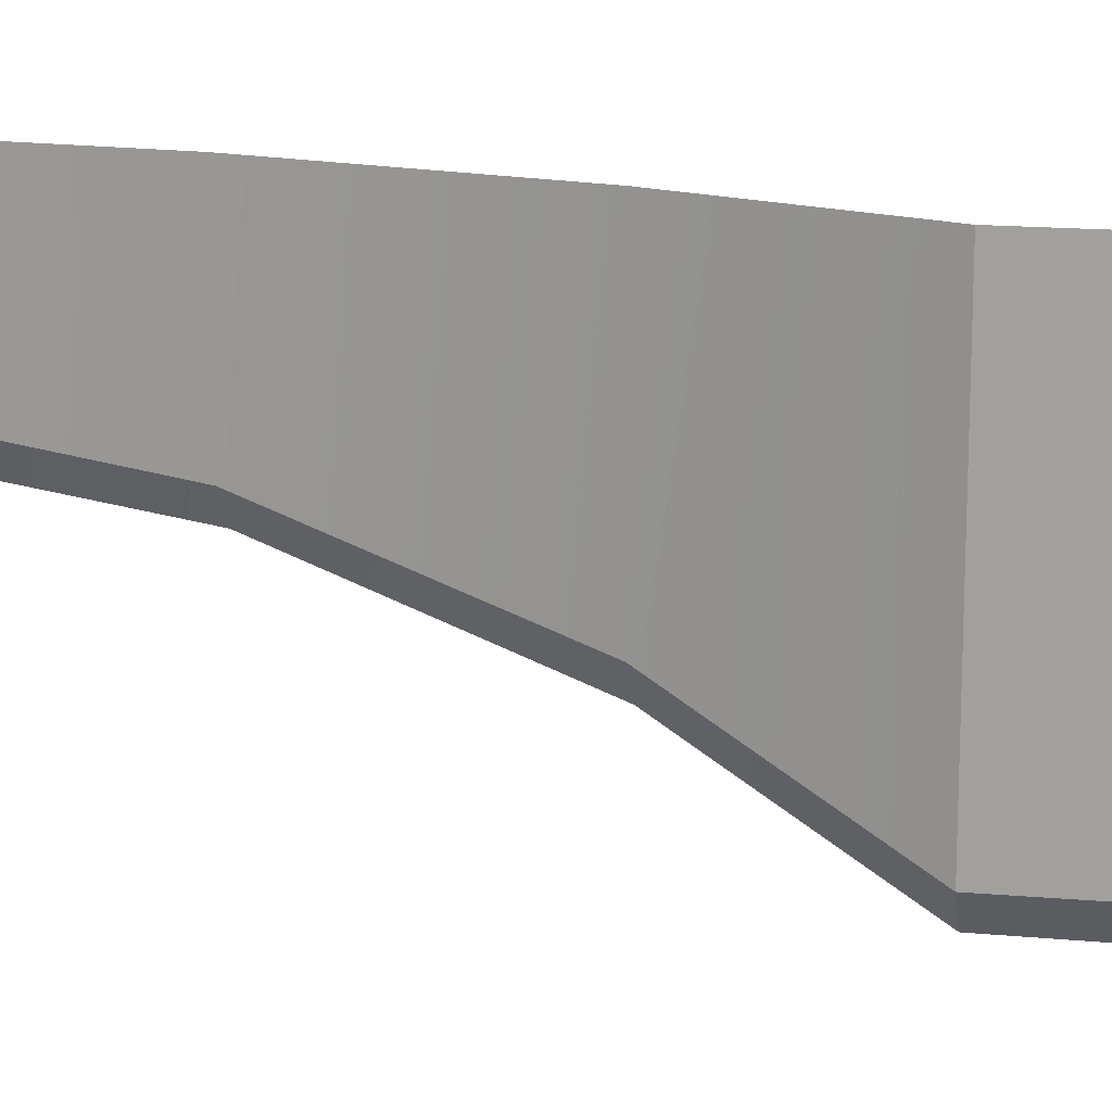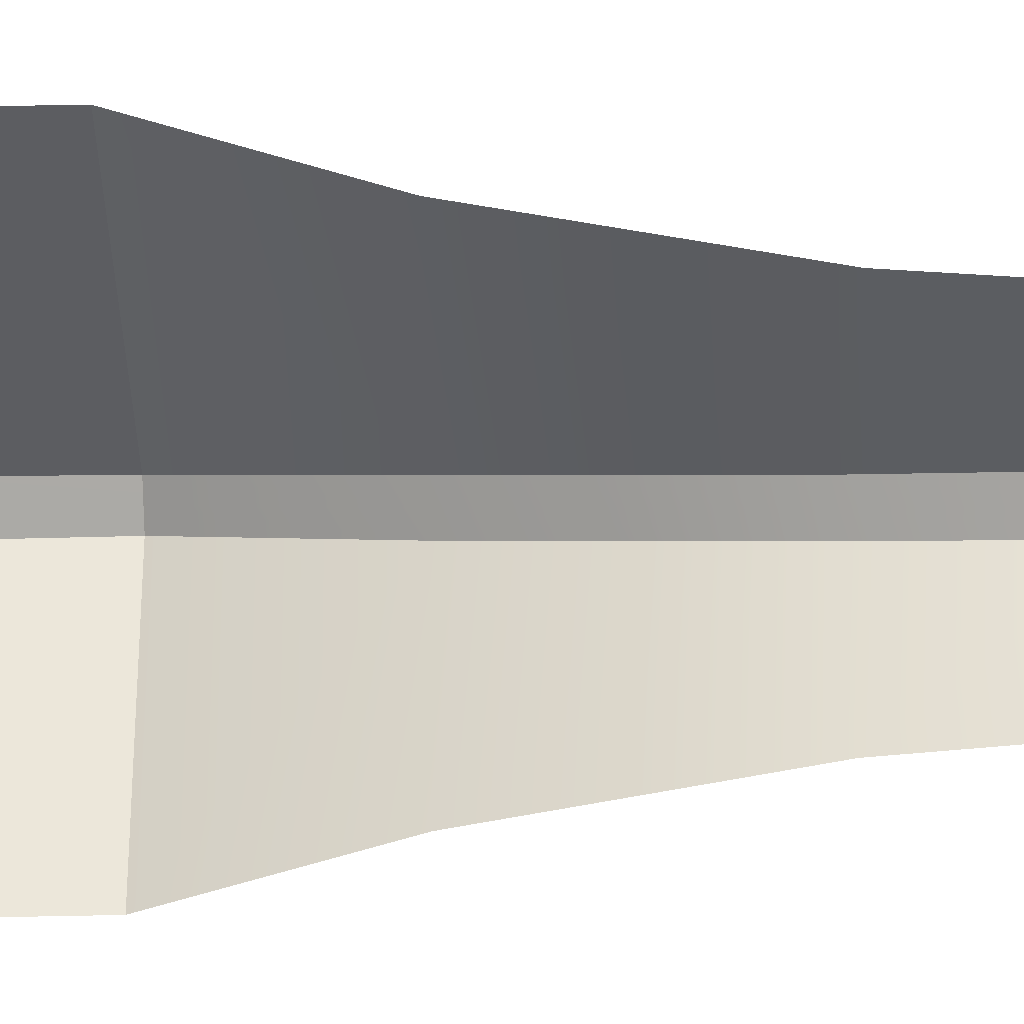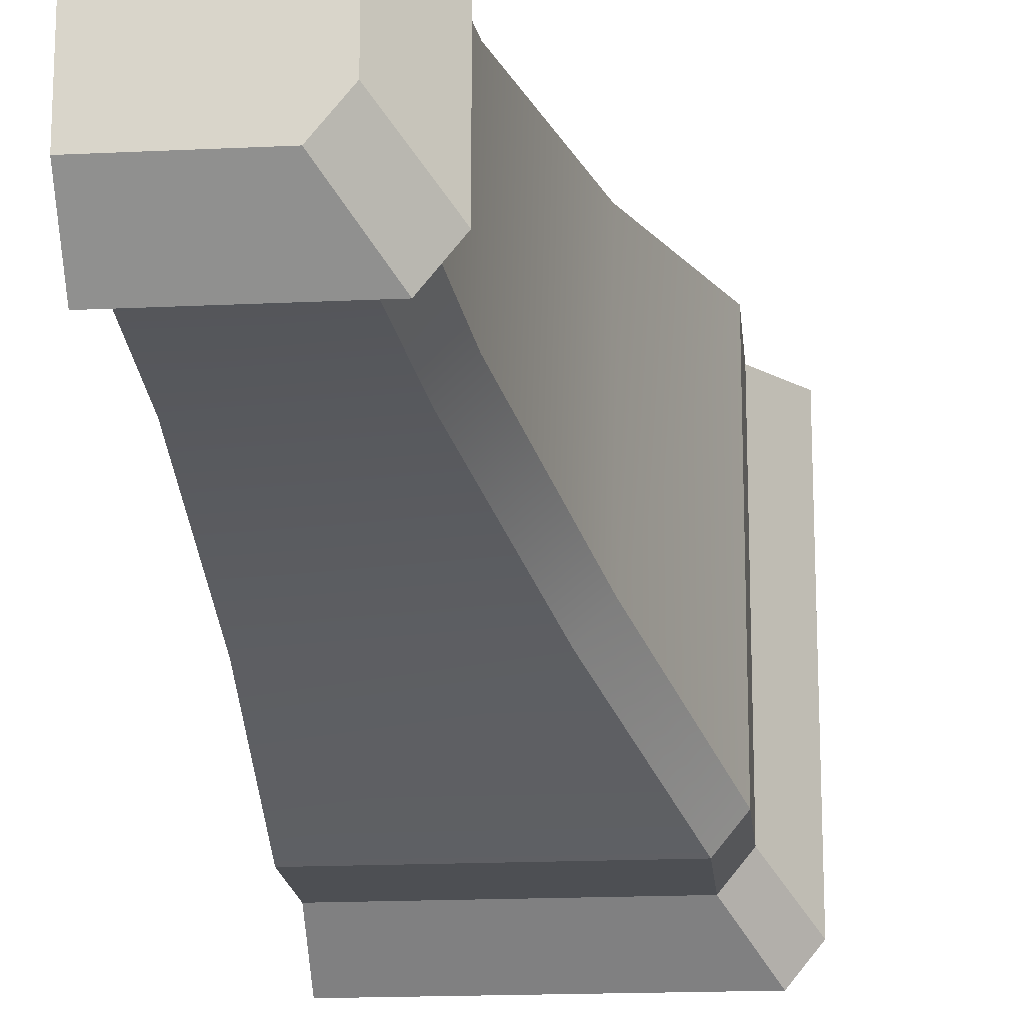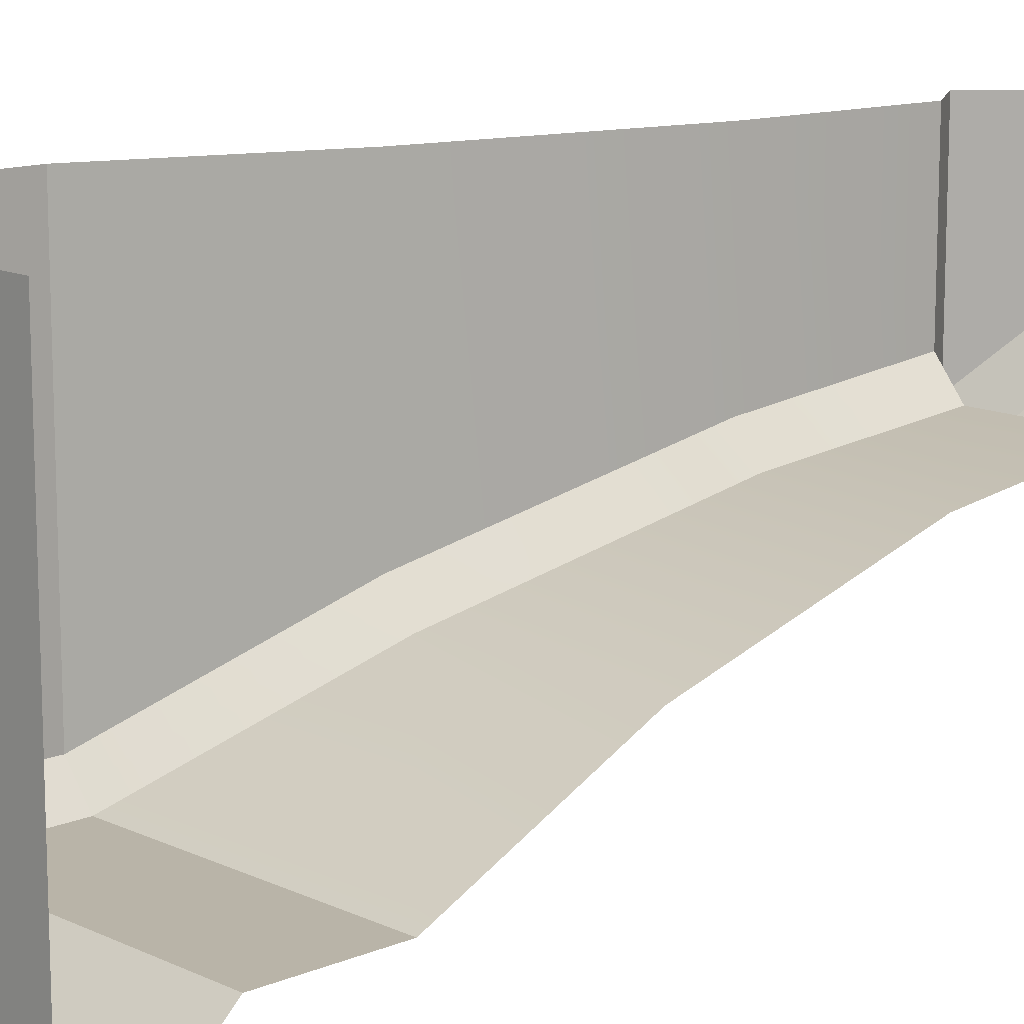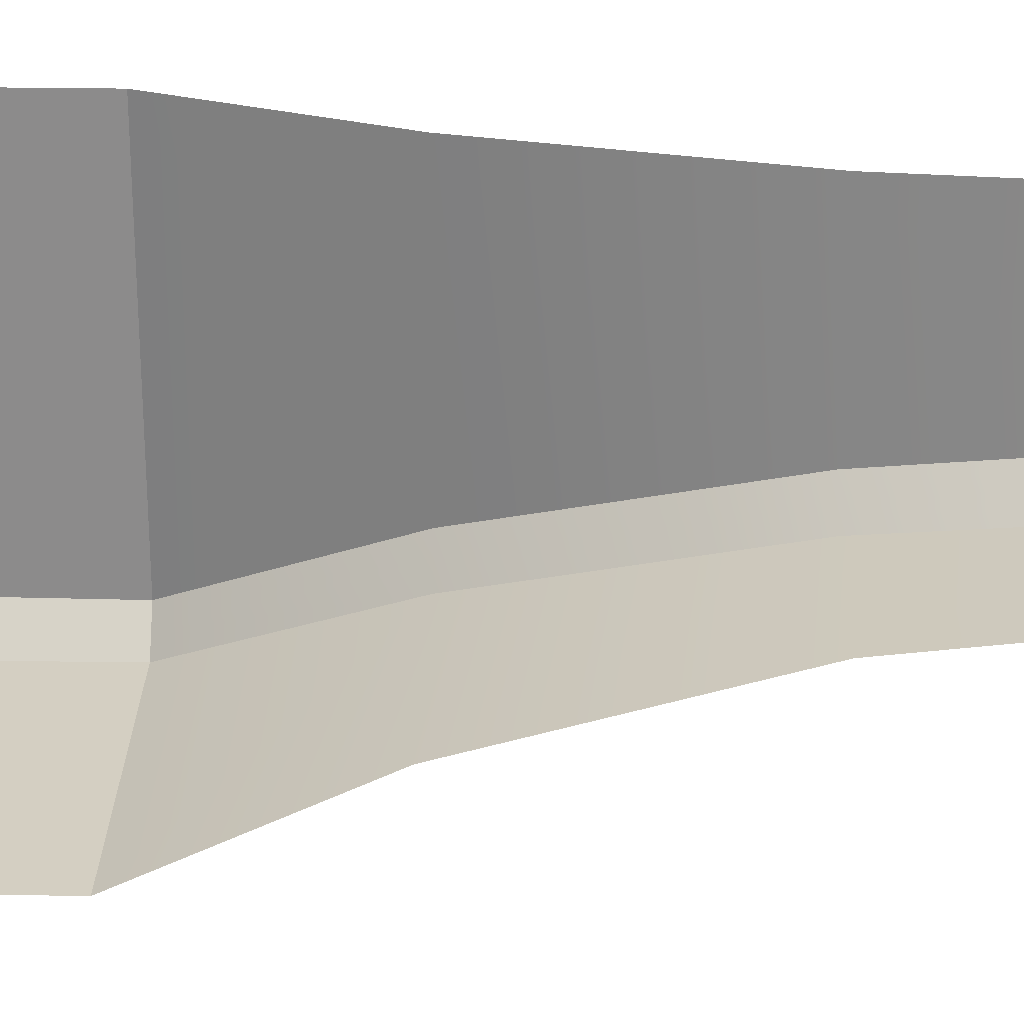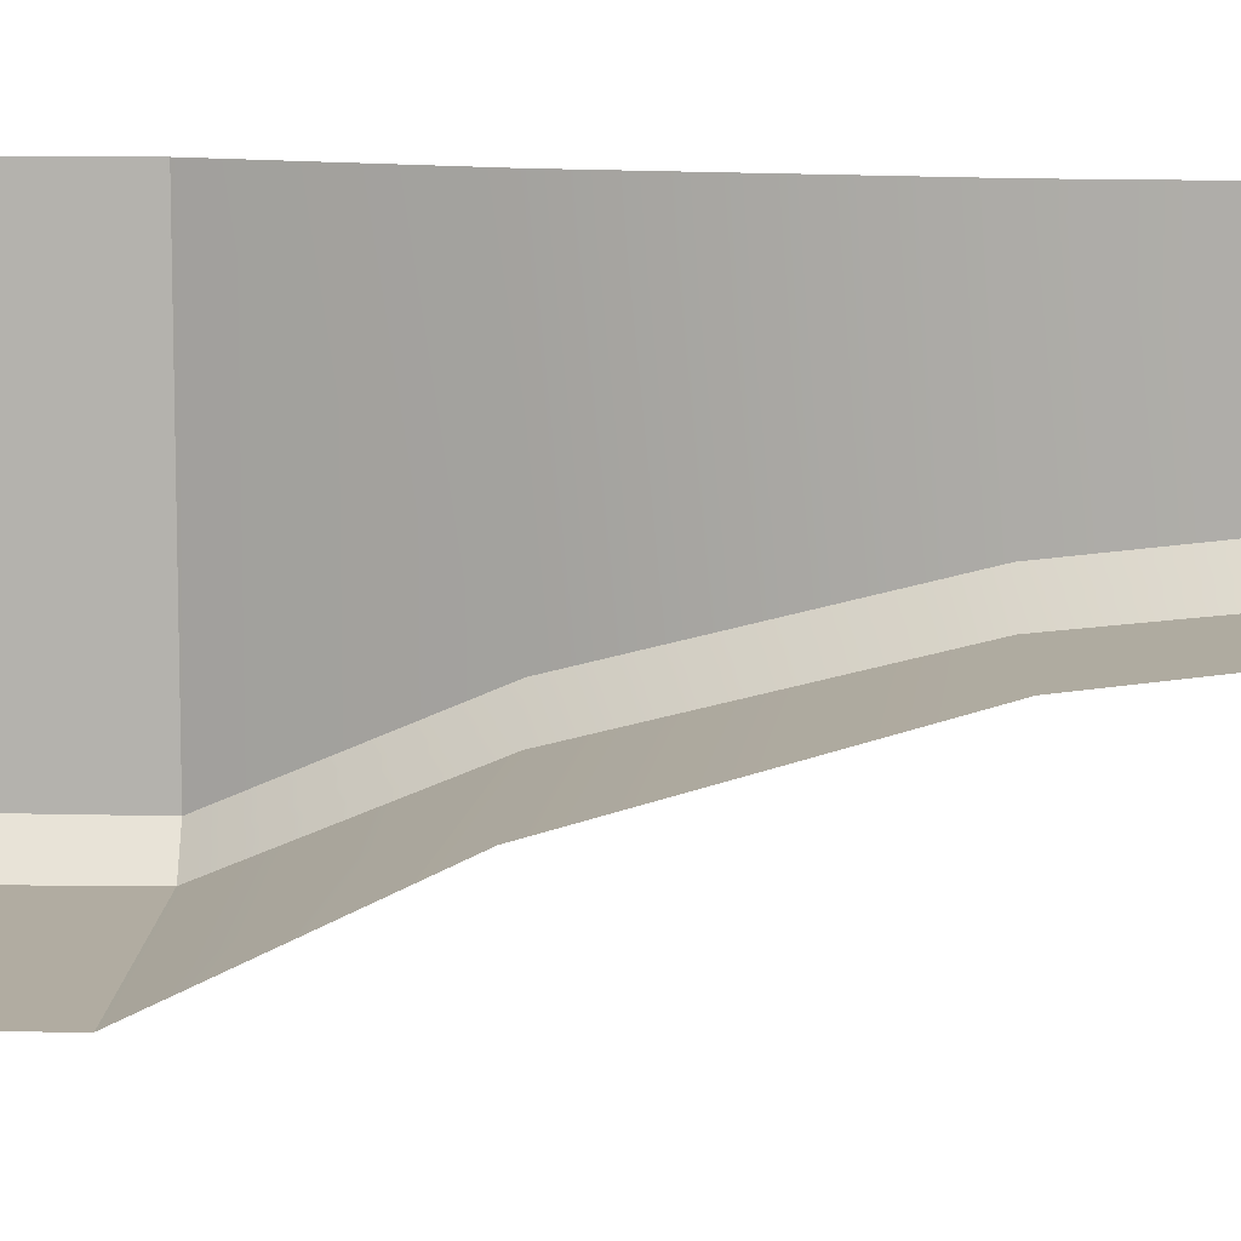
<metadata>
{"format":"obj","ext":"obj","renderer":"f3d","projection":"perspective","resolution":1024,"background":"white","views":[{"elev":15.5,"azim":101.5,"up":"+Z"},{"elev":53.4,"azim":-91.2,"up":"+Z"},{"elev":-17.6,"azim":5.4,"up":"+Z"},{"elev":13.2,"azim":-133.4,"up":"+Z"},{"elev":25.8,"azim":-88.4,"up":"+Z"},{"elev":10.2,"azim":-88.1,"up":"+Z"}]}
</metadata>
<code>
v  -135.3 30.95 28.06
v  -135.3 31.6 27.97
v  -135.3 31.6 28.67
v  -135.3 30.95 28.67
v  -135.4 30.57 28.11
v  -135.2 30.76 27.9
v  -135.2 30.76 28.67
v  -135.4 30.57 28.67
v  -134.8 33.63 27.38
v  -134.6 33.84 27.19
v  -134.6 33.84 28.67
v  -134.8 33.63 28.67
v  -134.8 34.06 27.39
v  -134.8 34.06 28.67
v  -135.1 32.5 27.71
v  -134.8 33.19 27.38
v  -134.8 33.19 28.67
v  -135.1 32.5 28.67
v  -135.4 30.95 28
v  -135.3 31.6 27.92
v  -134.8 33.19 27.32
v  -134.8 33.63 27.32
v  -134.7 33.84 27.12
v  -134.8 34.06 27.33
v  -135.1 32.5 27.65
v  -135.9 30.57 28.67
v  -135.5 30.57 28.11
v  -135.3 30.76 27.84
v  -135.4 30.57 28.05
v  -135.9 34.06 28.67
v  -135.4 30.95 27.94
v  -135.9 30.95 27.94
v  -135.9 31.6 27.86
v  -135.4 31.6 27.86
v  -135.5 30.57 27.99
v  -135.9 30.57 27.99
v  -135.9 30.76 27.77
v  -135.3 30.76 27.77
v  -134.9 33.63 27.26
v  -135.9 33.63 27.26
v  -135.9 33.84 27.06
v  -134.7 33.84 27.06
v  -135.9 34.06 27.26
v  -134.9 34.06 27.26
v  -135.2 32.5 27.59
v  -135.9 32.5 27.59
v  -135.9 33.19 27.26
v  -134.9 33.19 27.26
g sponza_115
f 1 2 3
f 1 3 4
f 5 6 7
f 5 7 8
f 1 4 7
f 1 7 6
f 9 10 11
f 9 11 12
f 13 14 11
f 13 11 10
f 15 16 17
f 15 17 18
f 2 15 18
f 2 18 3
f 19 20 2
f 19 2 1
f 21 22 9
f 21 9 16
f 22 23 10
f 22 10 9
f 10 23 24
f 10 24 13
f 25 21 16
f 25 16 15
f 20 25 15
f 20 15 2
f 17 16 9
f 17 9 12
f 8 26 27
f 8 27 5
f 19 1 6
f 19 6 28
f 6 5 29
f 6 29 28
f 14 13 24
f 14 24 30
f 29 5 27
f 31 32 33
f 31 33 34
f 35 36 37
f 35 37 38
f 37 32 31
f 37 31 38
f 39 40 41
f 39 41 42
f 41 43 44
f 41 44 42
f 45 46 47
f 45 47 48
f 34 33 46
f 34 46 45
f 31 34 20
f 31 20 19
f 39 22 21
f 39 21 48
f 39 42 23
f 39 23 22
f 44 24 23
f 44 23 42
f 45 48 21
f 45 21 25
f 34 45 25
f 34 25 20
f 39 48 47
f 39 47 40
f 36 35 27
f 36 27 26
f 28 38 31
f 28 31 19
f 28 29 35
f 28 35 38
f 24 44 43
f 24 43 30
f 29 27 35

</code>
